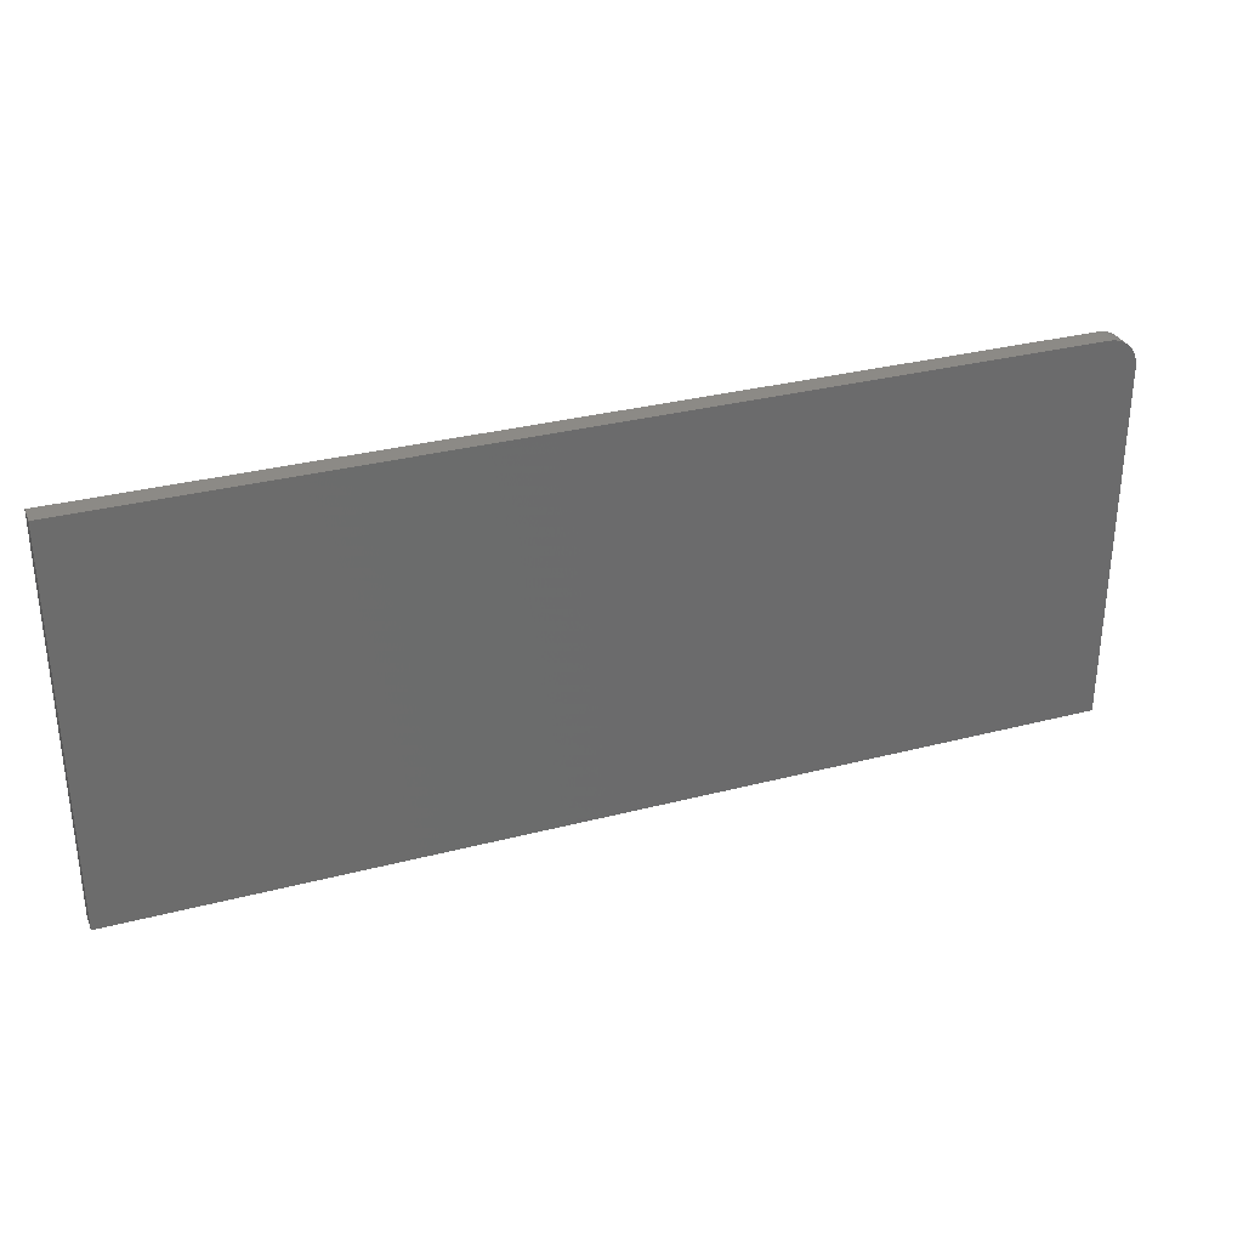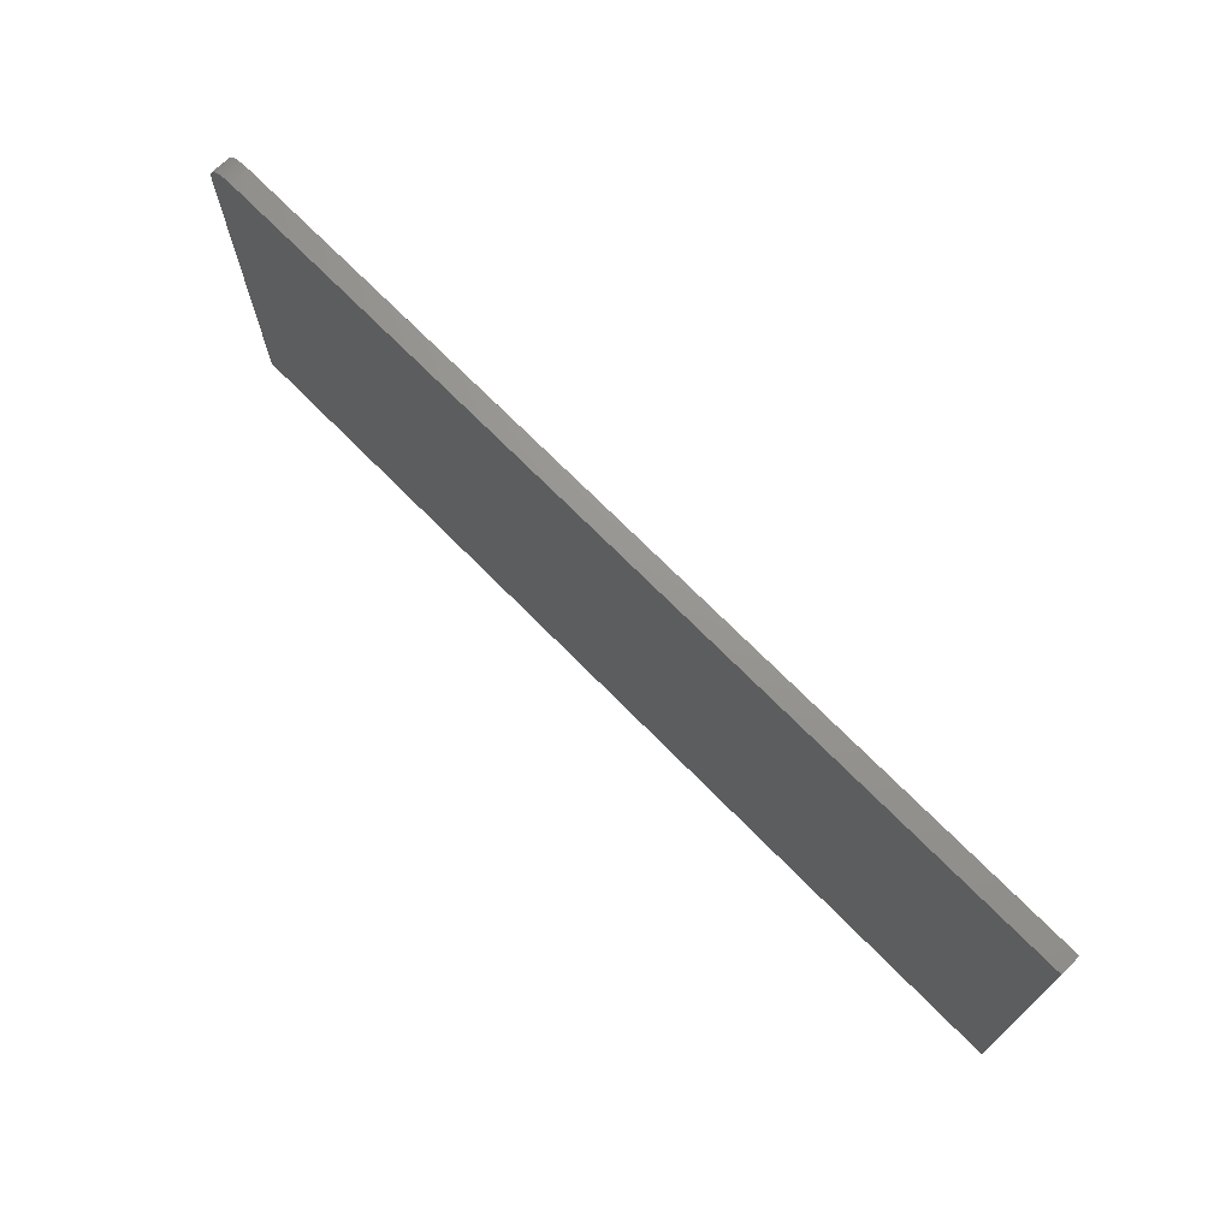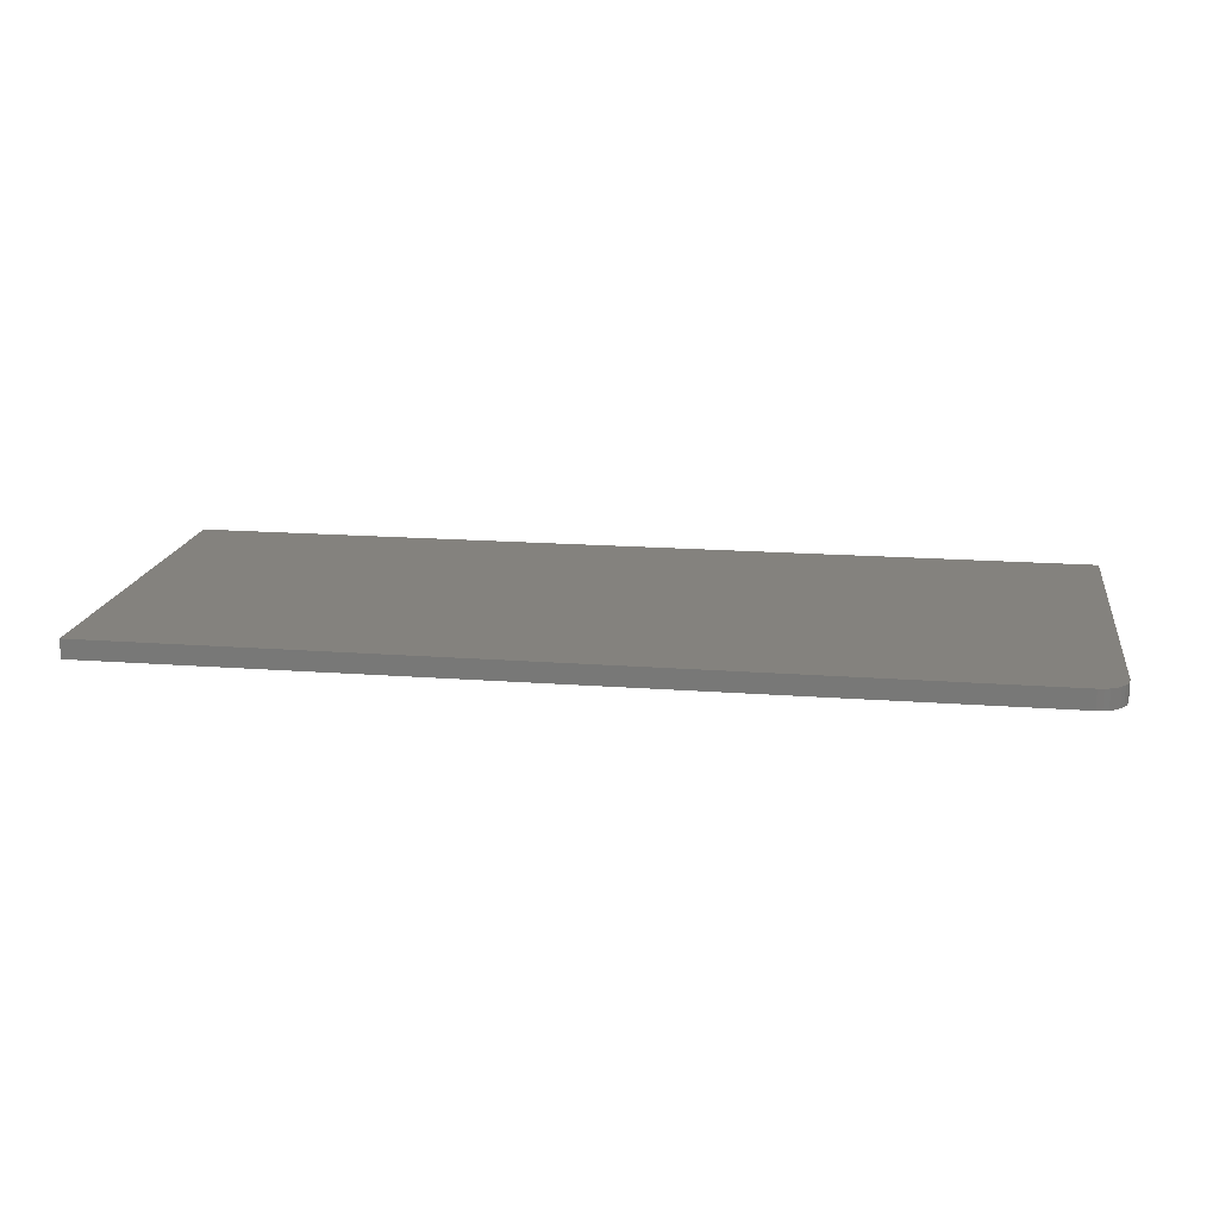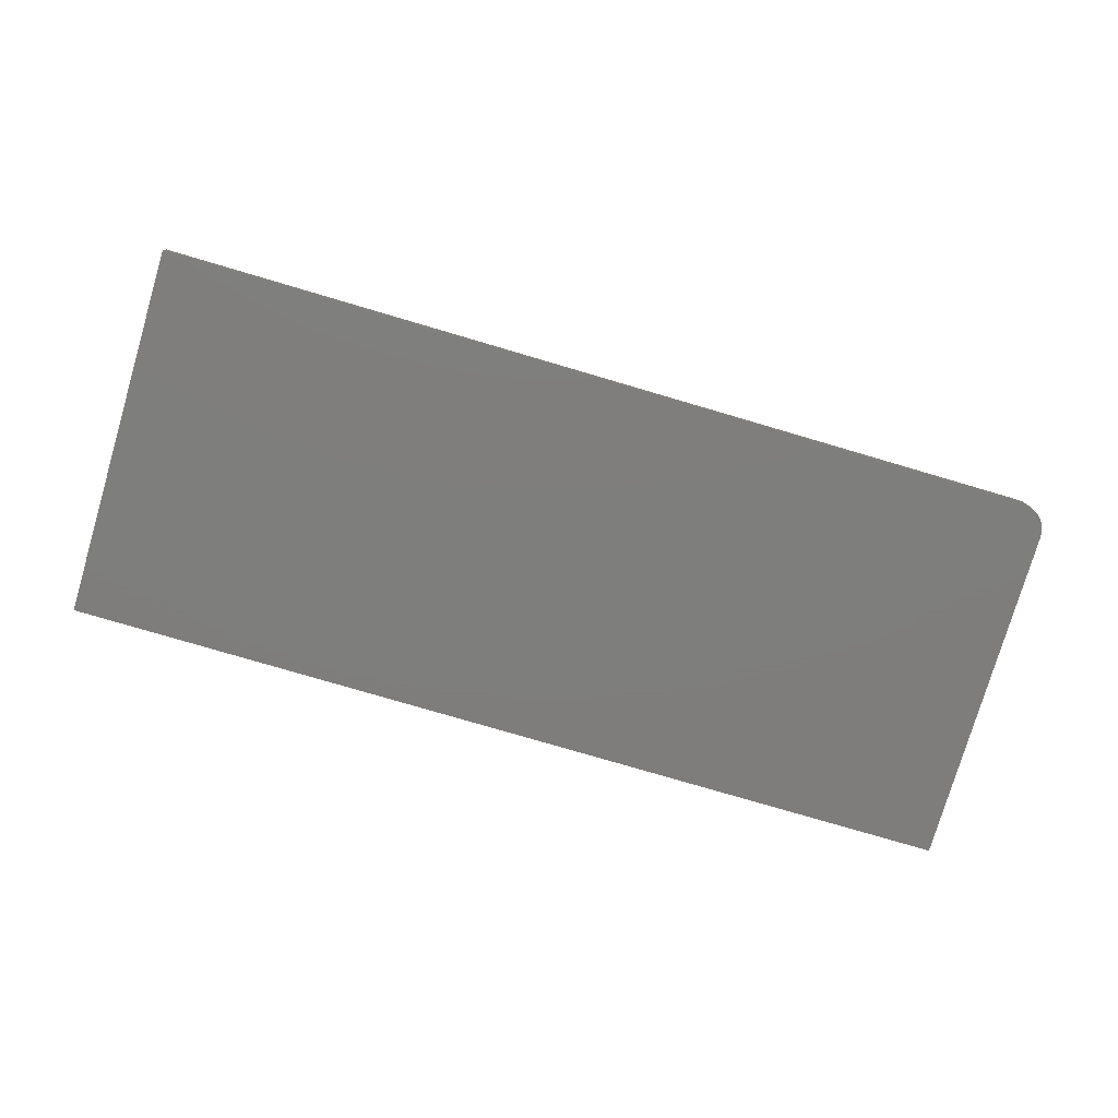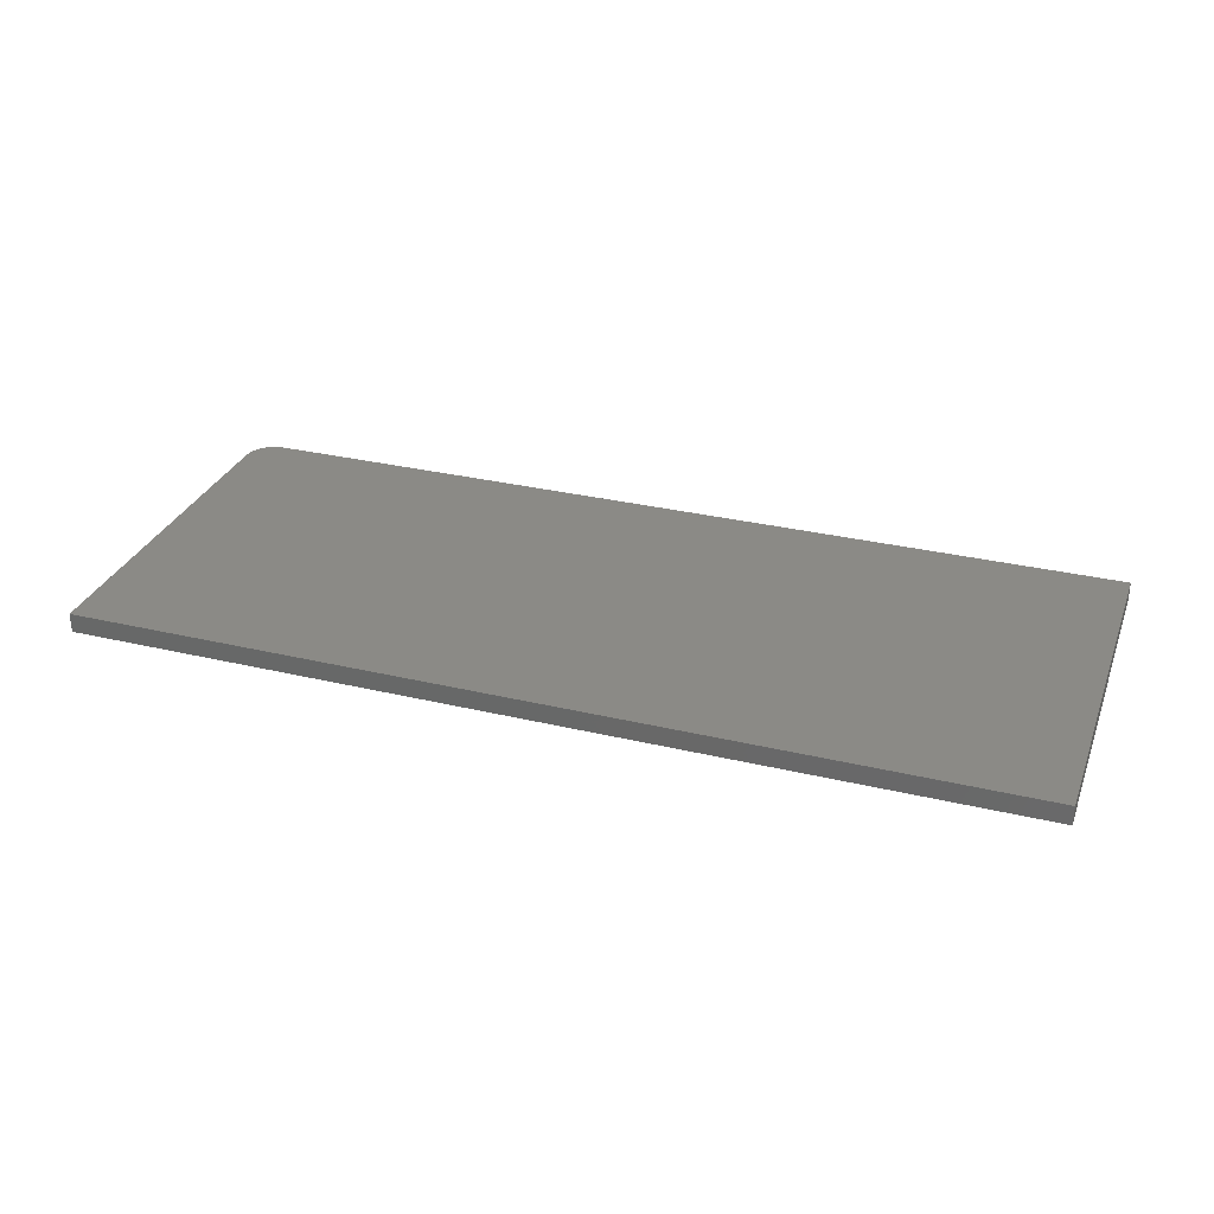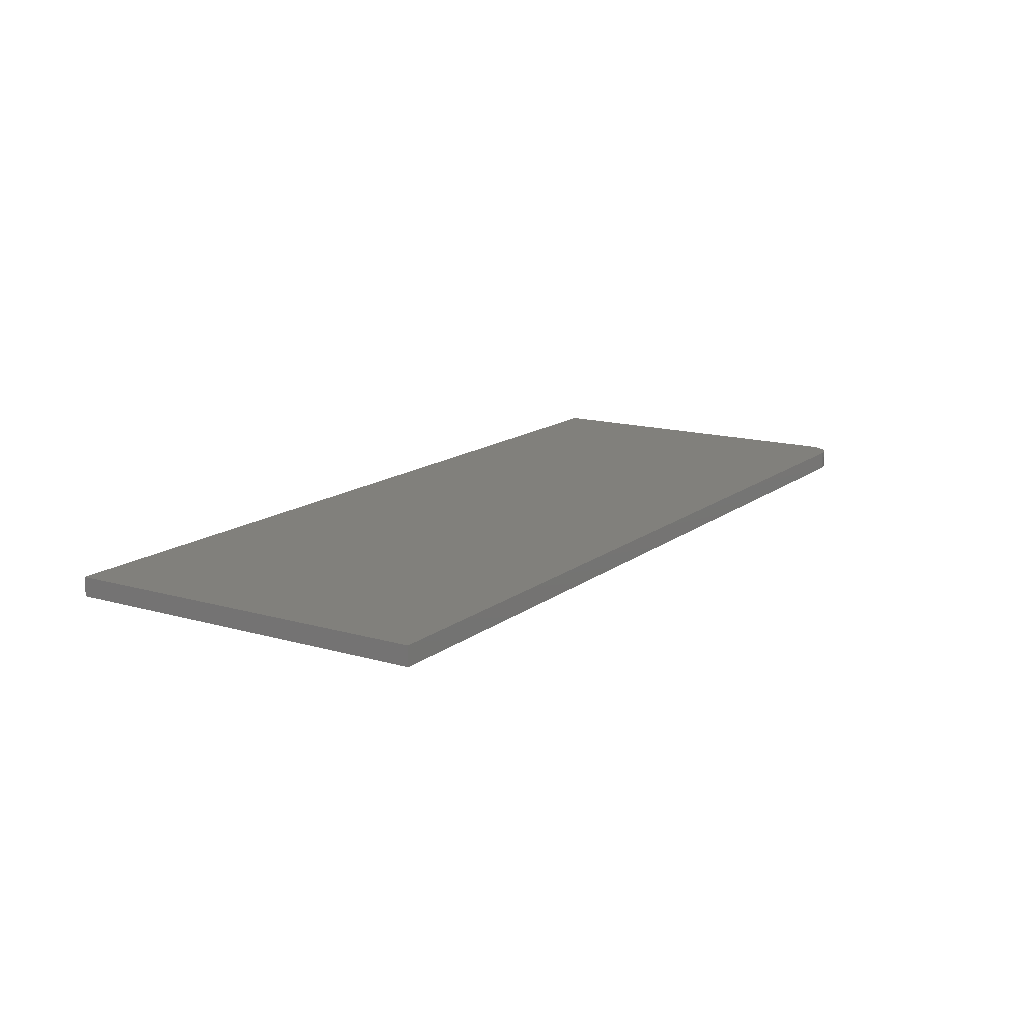
<metadata>
{"format":"stl","ext":"stl","renderer":"f3d","projection":"perspective","resolution":1024,"background":"white","views":[{"elev":31.6,"azim":-20.3,"up":"+Z"},{"elev":70.8,"azim":-134.5,"up":"+Z"},{"elev":17.1,"azim":8.6,"up":"+Y"},{"elev":-77.7,"azim":-16.4,"up":"+Y"},{"elev":30.6,"azim":-161.0,"up":"+Y"},{"elev":14.3,"azim":-57.6,"up":"+Y"}]}
</metadata>
<code>
# stl→obj: 24 verts, 44 faces
v 0.7031 -0.03125 0.3111
v 0.7211 -0.03125 0.3075
v 0.7123 -0.03125 0.3102
v -0.75 -0.03125 0.3111
v -0.75 -0.03125 -0.3047
v 0.75 -0.03125 -0.3047
v 0.75 -0.03125 0.2642
v 0.7491 -0.03125 0.2734
v 0.7464 -0.03125 0.2822
v 0.7421 -0.03125 0.2903
v 0.7363 -0.03125 0.2974
v 0.7292 -0.03125 0.3032
v 0.7123 1.965e-16 0.3102
v 0.7211 1.973e-16 0.3075
v 0.7031 1.955e-16 0.3111
v -0.75 3.418e-17 0.3111
v 0.7292 1.98e-16 0.3032
v 0.7363 1.984e-16 0.2974
v 0.7421 1.987e-16 0.2903
v 0.7464 1.987e-16 0.2822
v 0.7491 1.985e-16 0.2734
v 0.75 1.981e-16 0.2642
v 0.75 1.665e-16 -0.3047
v -0.75 0 -0.3047
f 1 2 3
f 4 5 6
f 4 6 7
f 4 7 8
f 4 8 9
f 4 9 10
f 4 10 11
f 4 11 12
f 4 12 2
f 4 2 1
f 13 14 15
f 16 15 14
f 16 14 17
f 16 17 18
f 16 18 19
f 16 19 20
f 16 20 21
f 16 21 22
f 16 22 23
f 16 23 24
f 1 15 4
f 4 15 16
f 6 23 7
f 7 23 22
f 15 1 13
f 13 1 3
f 13 3 14
f 14 3 2
f 14 2 17
f 17 2 12
f 17 12 18
f 18 12 11
f 18 11 19
f 19 11 10
f 19 10 20
f 20 10 9
f 20 9 21
f 21 9 8
f 21 8 22
f 22 8 7
f 4 16 5
f 5 16 24
f 5 24 6
f 6 24 23

</code>
